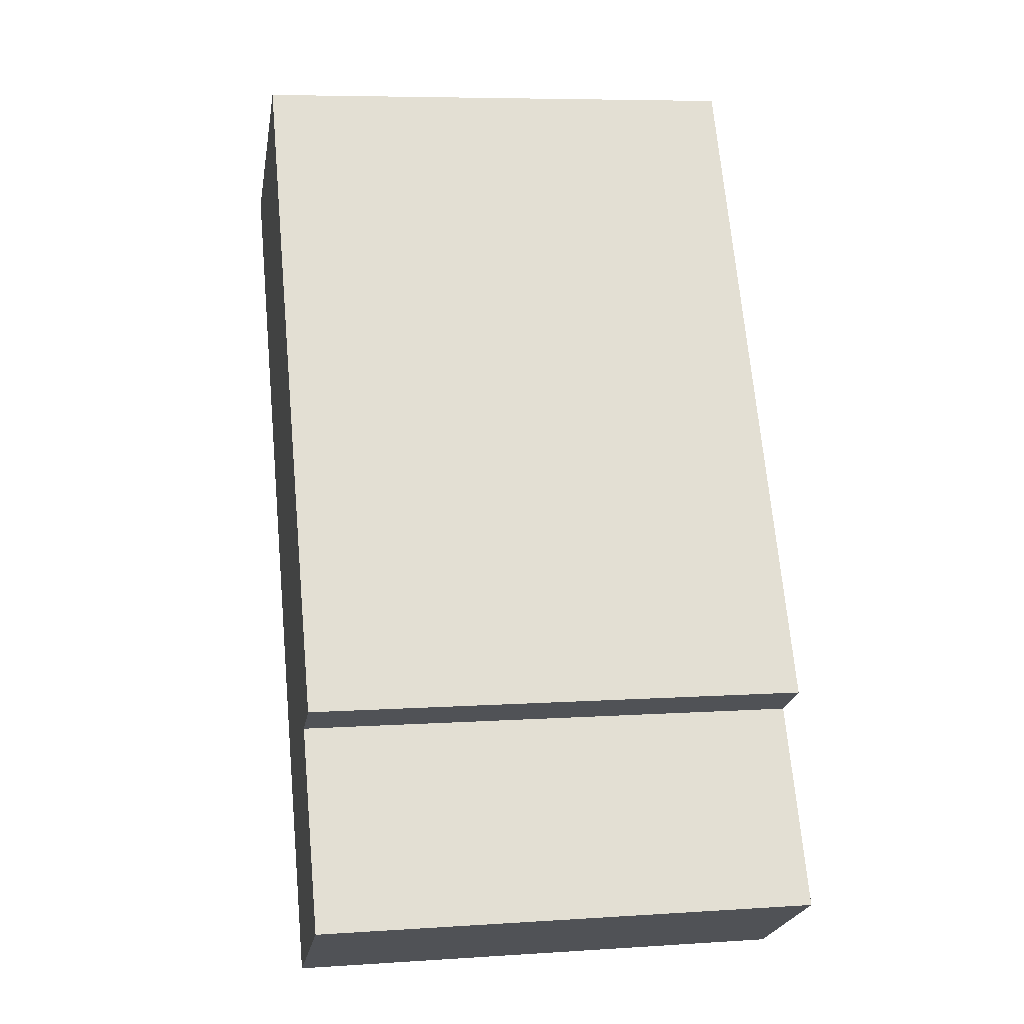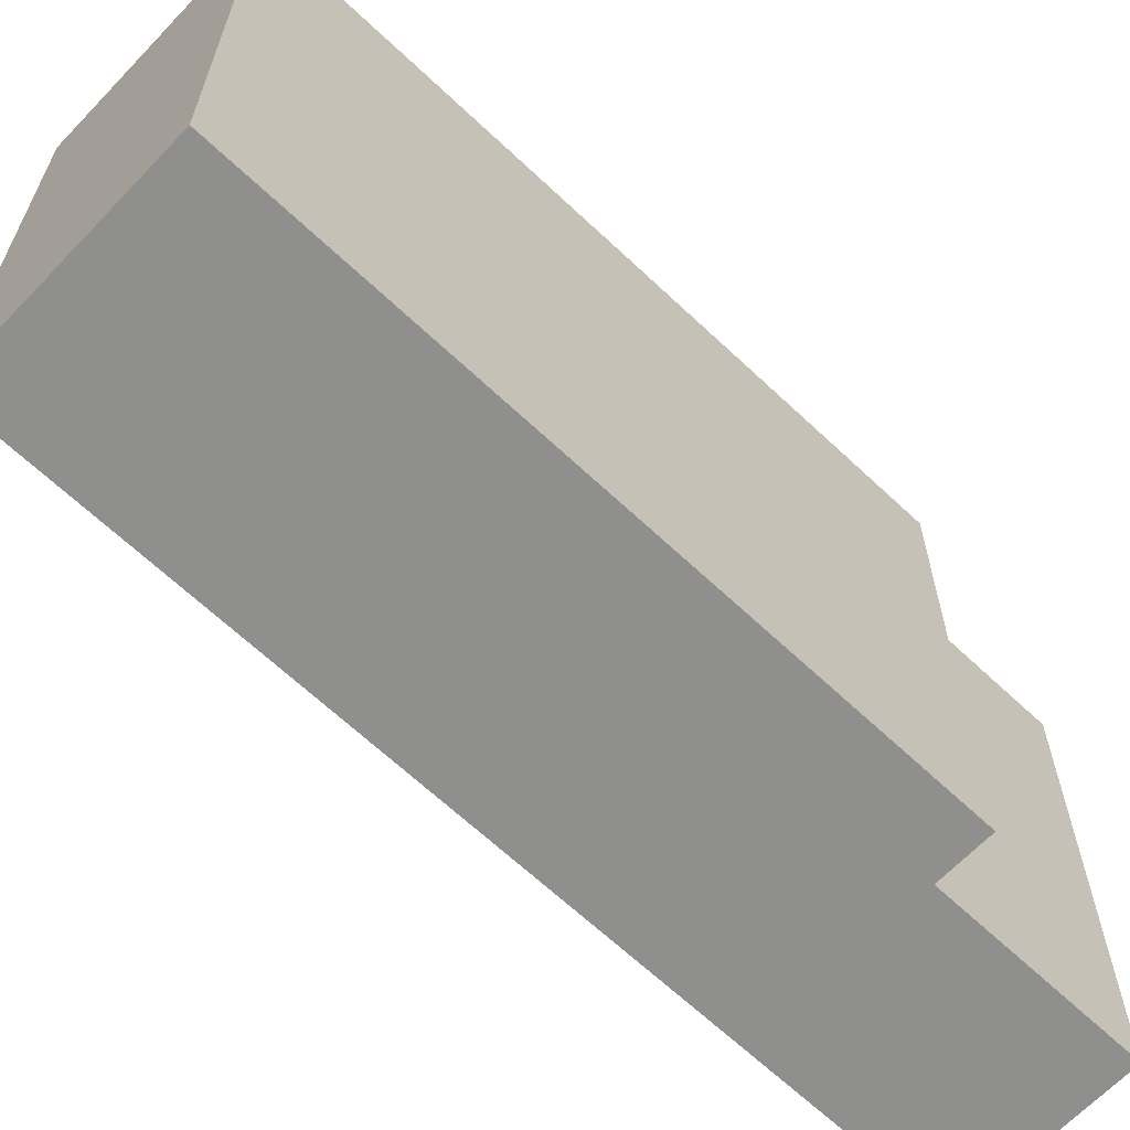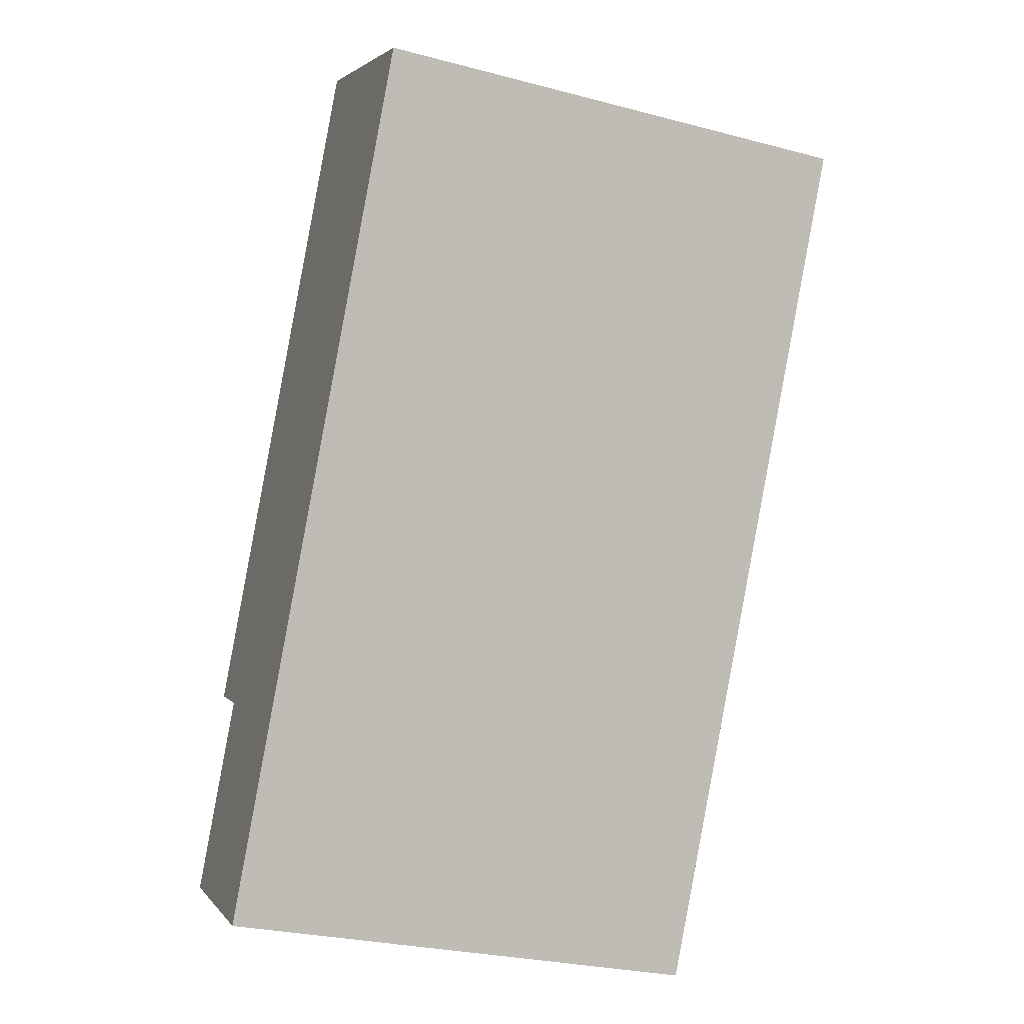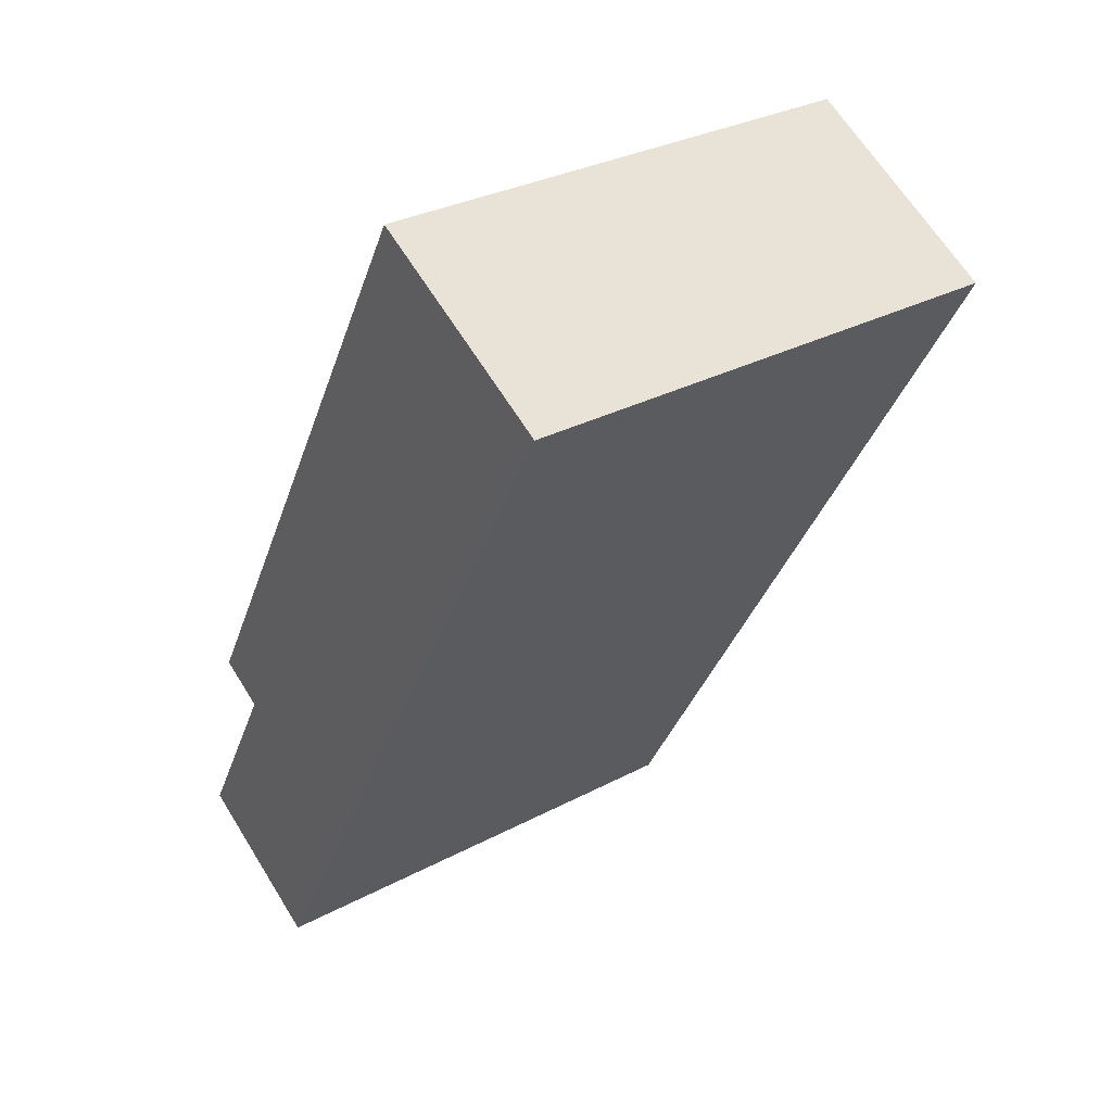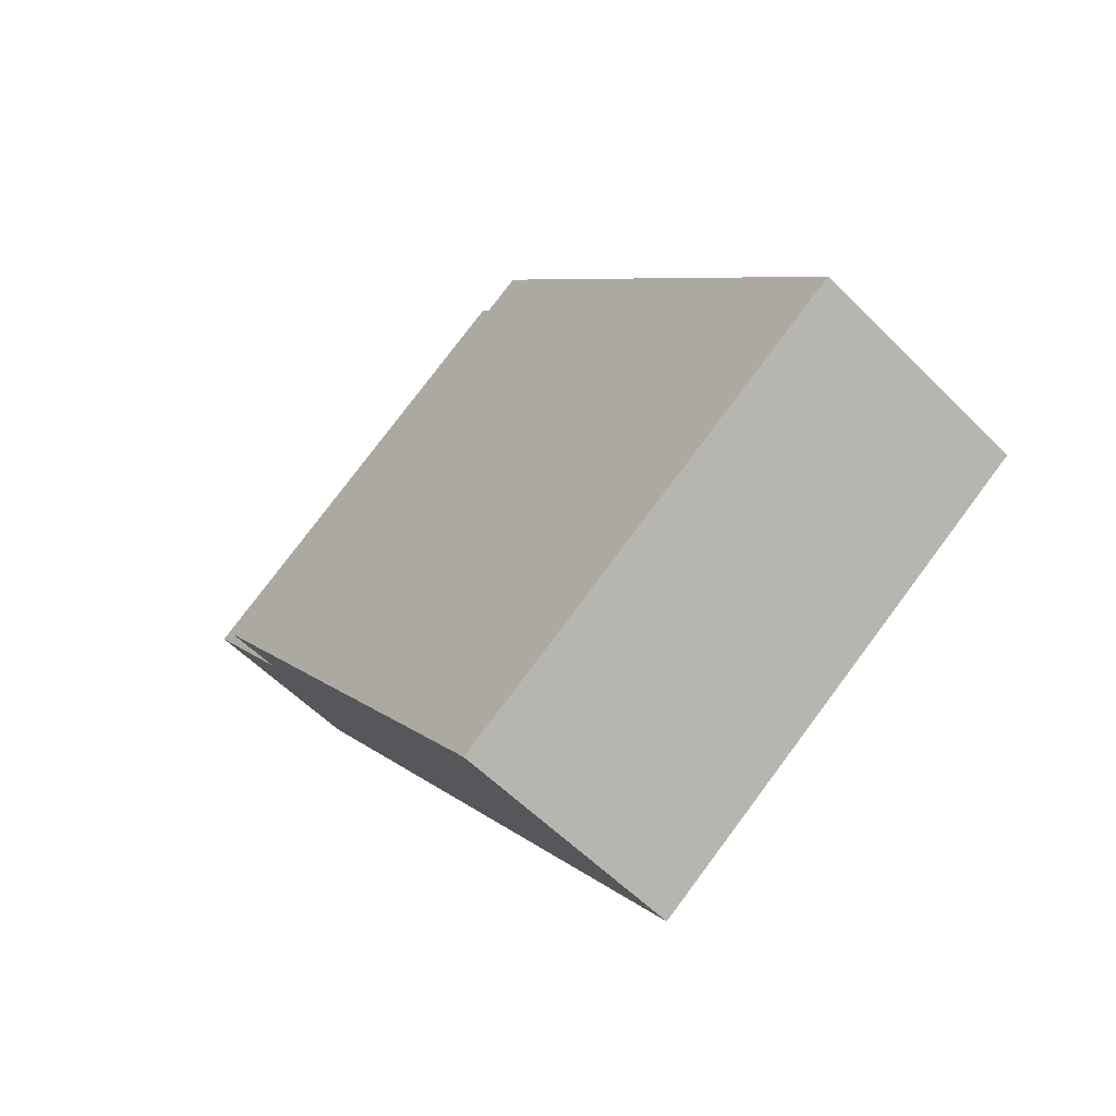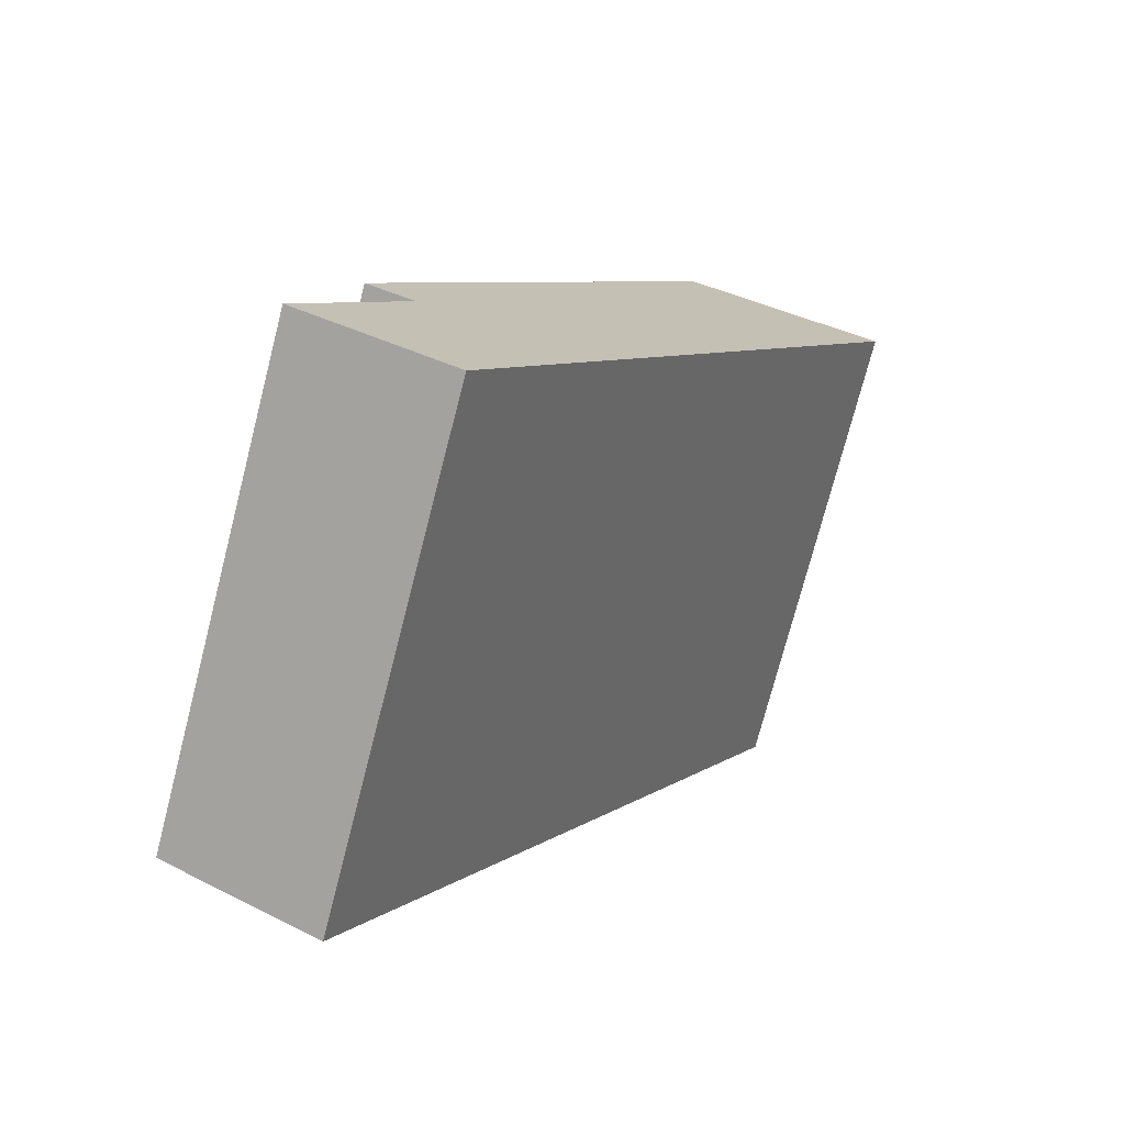
<metadata>
{"format":"obj","ext":"obj","renderer":"f3d","projection":"perspective","resolution":1024,"background":"white","views":[{"elev":7.0,"azim":-100.8,"up":"+Y"},{"elev":-65.1,"azim":-162.6,"up":"+Z"},{"elev":-27.9,"azim":68.3,"up":"+Y"},{"elev":31.0,"azim":52.7,"up":"+Y"},{"elev":78.3,"azim":36.8,"up":"+Y"},{"elev":-75.0,"azim":-14.5,"up":"+Y"}]}
</metadata>
<code>
v -23.08 -27.78 40.33
v -23.08 -27.78 95.06
v -17.52 -5.062 40.33
v -17.52 -5.062 95.06
v -12.13 -8.053 40.33
v -12.13 -8.053 95.06
v -5.827 -37.36 40.33
v -5.827 -37.36 95.06
v -4.053 -34.16 40.33
v -4.053 -34.16 95.06
v 19.98 62.49 40.33
v 19.98 62.49 95.06
v 42.63 49.92 40.33
v 42.63 49.92 95.06
f 13 9 7 1 5 3 11
f 11 12 14 13
f 3 4 12 11
f 5 6 4 3
f 1 2 6 5
f 7 8 2 1
f 9 10 8 7
f 13 14 10 9
f 14 12 4 6 2 8 10

</code>
